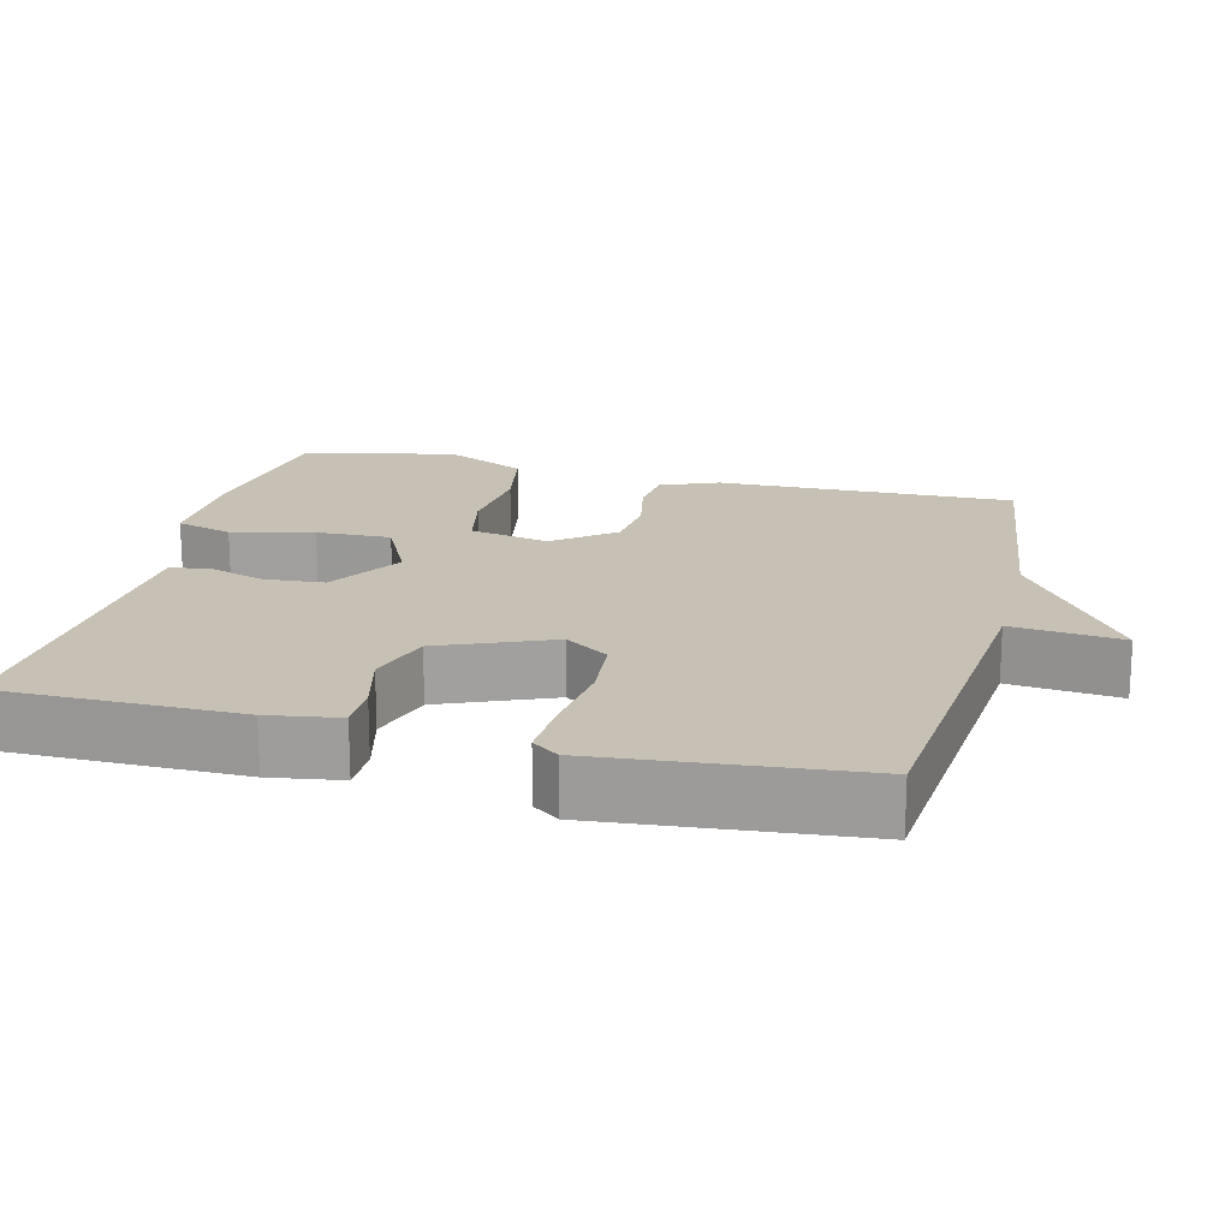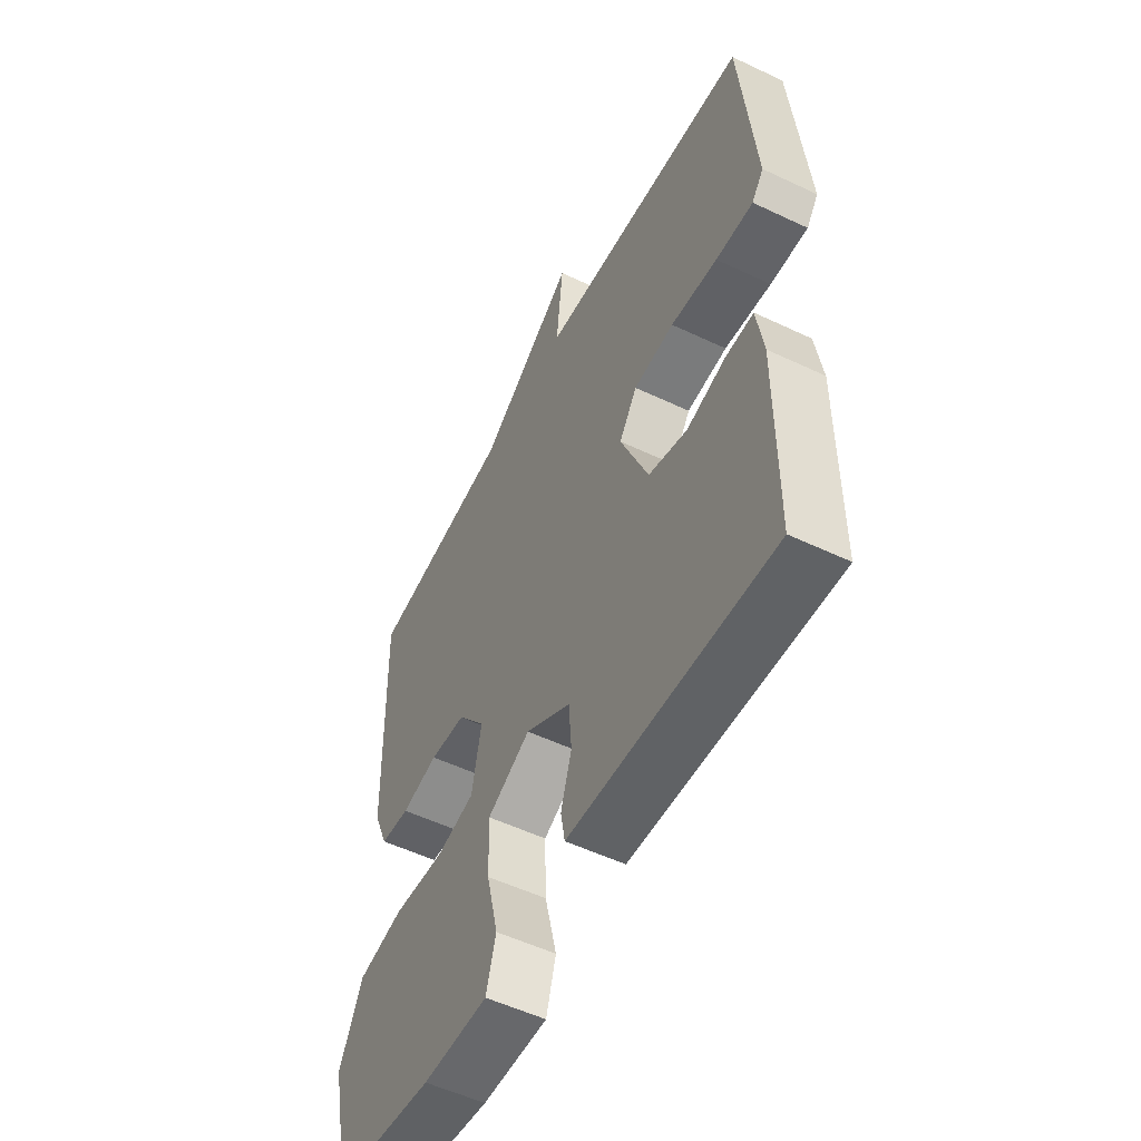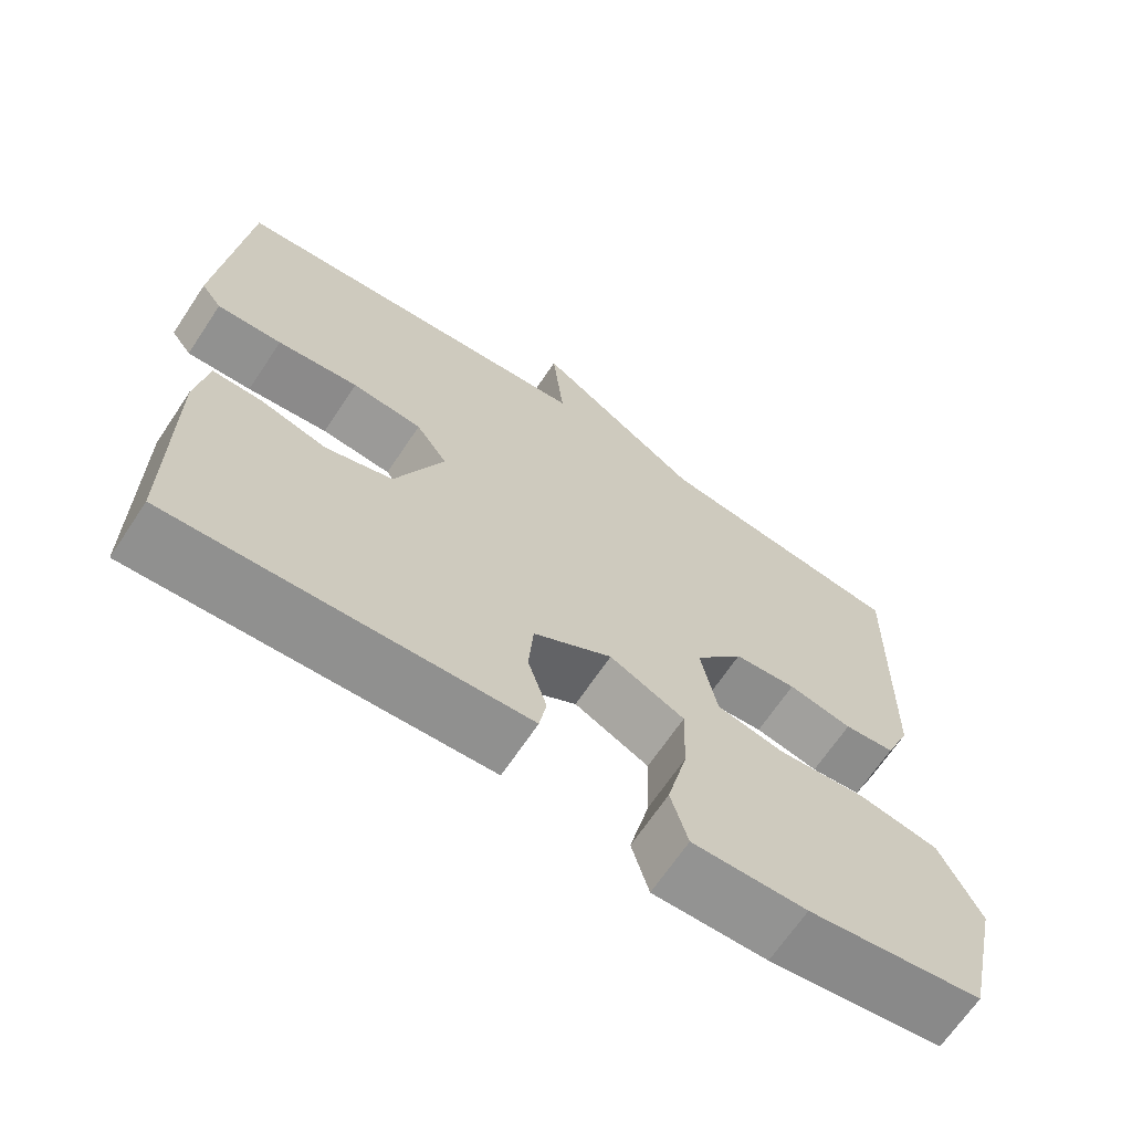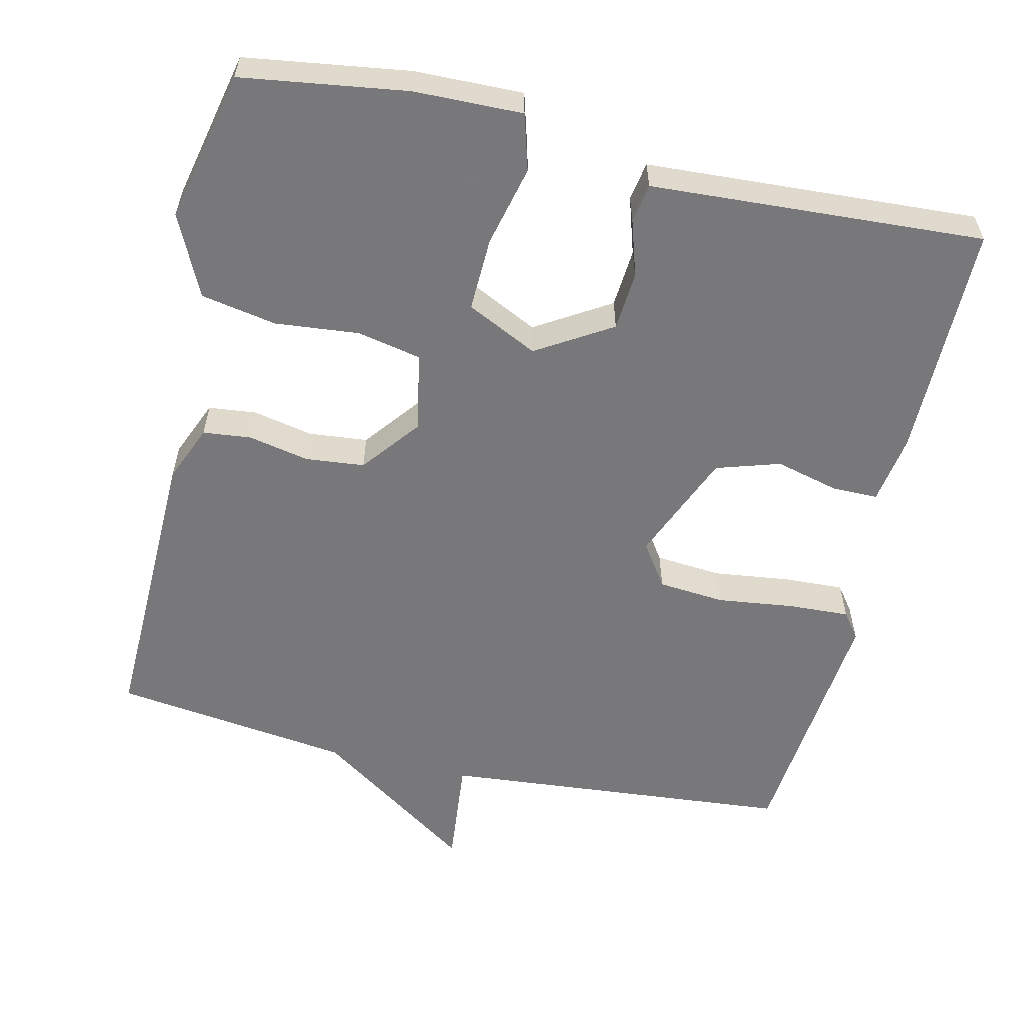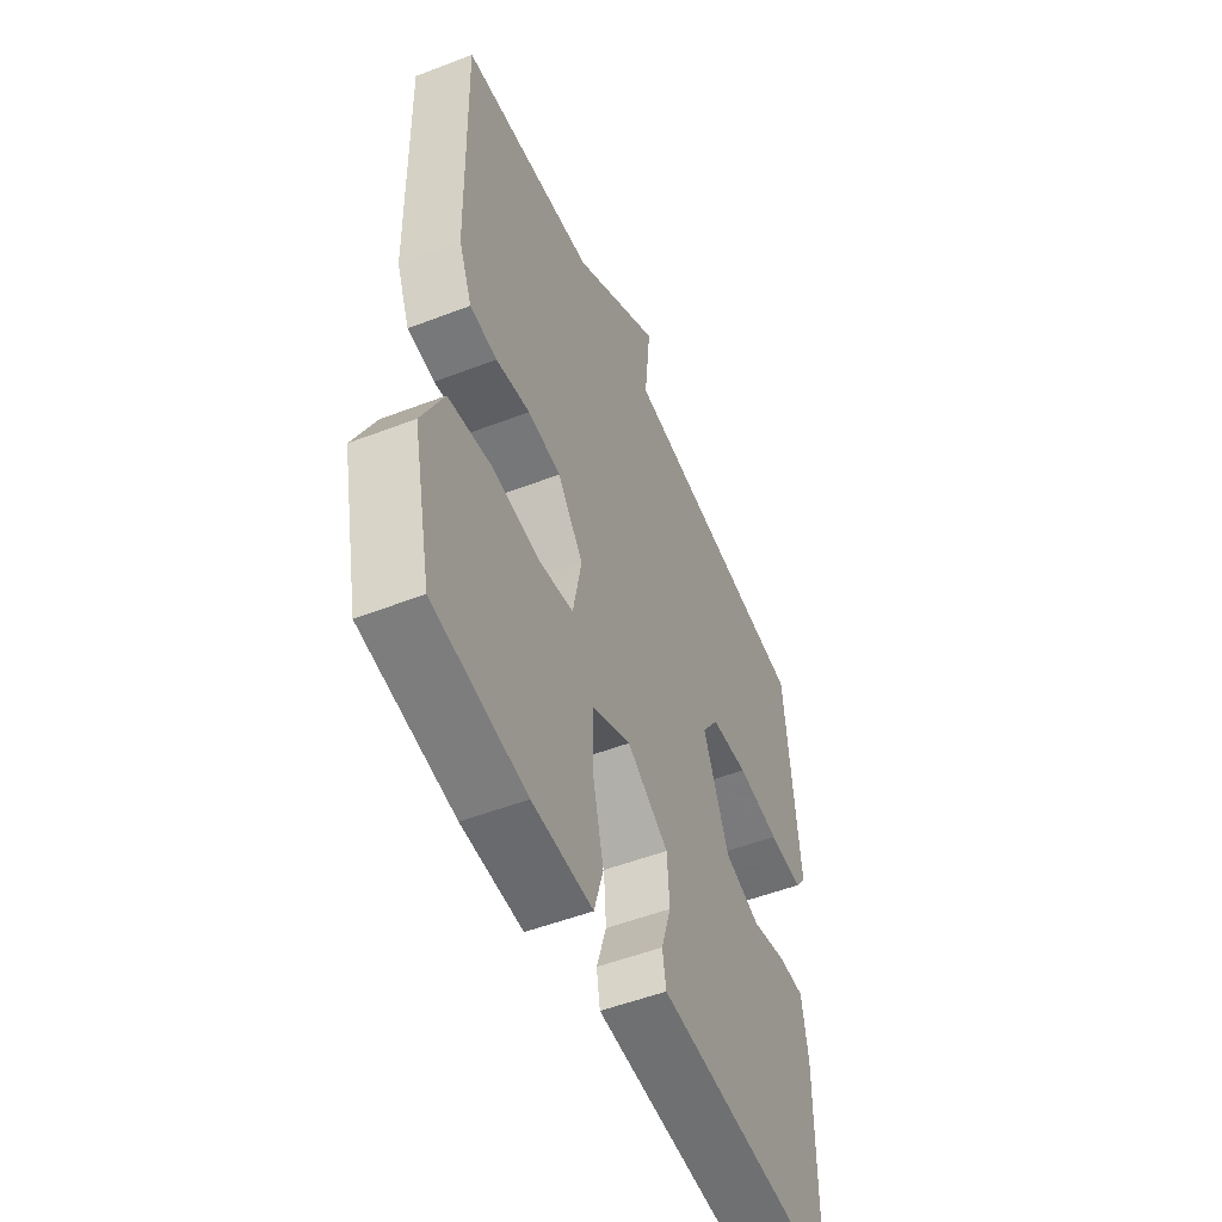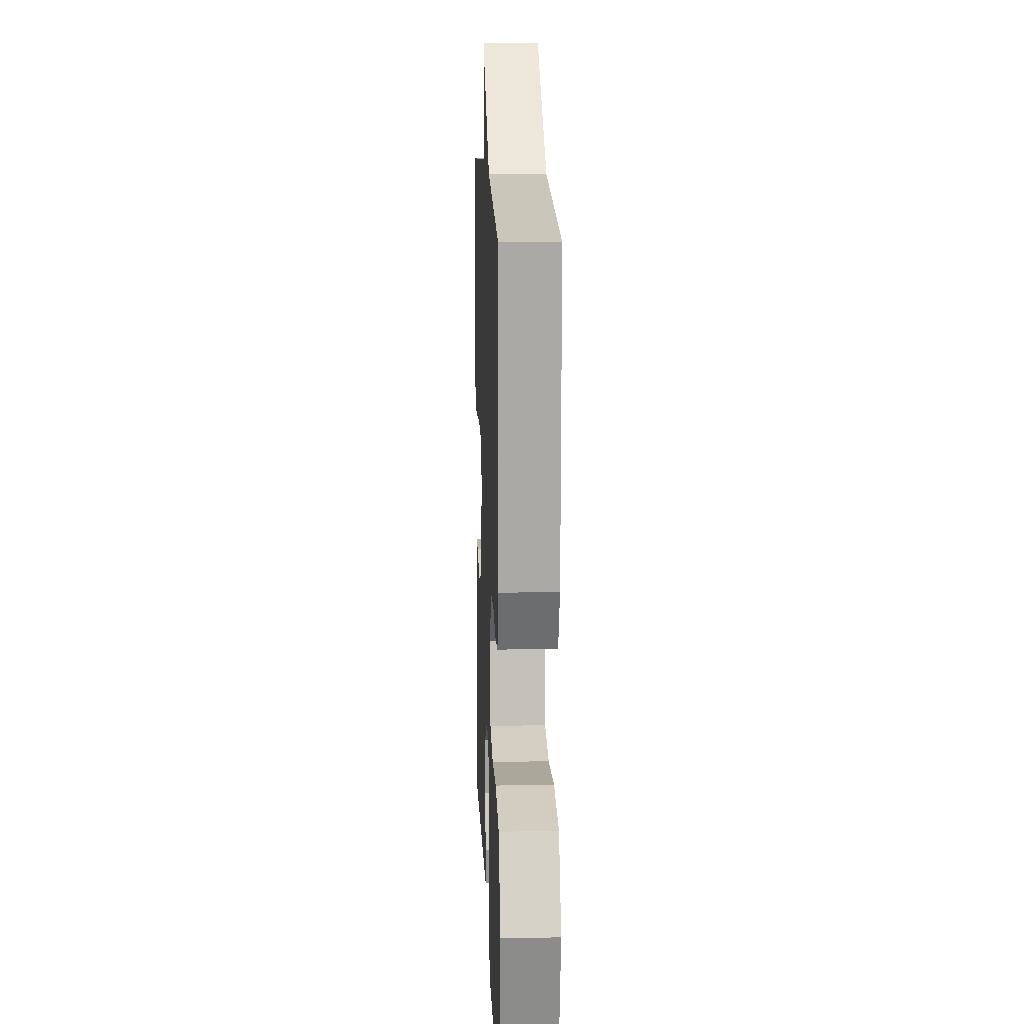
<metadata>
{"format":"obj","ext":"obj","renderer":"f3d","projection":"perspective","resolution":1024,"background":"white","views":[{"elev":18.6,"azim":-75.9,"up":"+Y"},{"elev":-53.6,"azim":-116.9,"up":"+Z"},{"elev":-67.2,"azim":-33.7,"up":"+Z"},{"elev":-57.6,"azim":167.0,"up":"+Y"},{"elev":-52.0,"azim":112.6,"up":"+Z"},{"elev":13.7,"azim":87.7,"up":"+Z"}]}
</metadata>
<code>
v -0.5 0.07 -0.5
v -0.501 0.07 -0.18
v -0.486 0.07 -0.085
v -0.424 0.07 -0.085
v -0.338 0.07 -0.107
v -0.252 0.07 -0.08
v -0.19 0.07 0.069
v -0.23 0.07 0.128
v -0.32 0.07 0.136
v -0.424 0.07 0.123
v -0.507 0.07 0.119
v -0.533 0.07 0.154
v -0.5 0.07 0.5
v -0.023 0.07 0.542
v -0.038 0.07 0.69
v 0.177 0.07 0.542
v 0.5 0.07 0.5
v 0.491 0.07 0.102
v 0.459 0.07 0.025
v 0.394 0.07 0.018
v 0.312 0.07 0.035
v 0.232 0.07 0.027
v 0.17 0.07 -0.052
v 0.191 0.07 -0.159
v 0.277 0.07 -0.177
v 0.391 0.07 -0.166
v 0.493 0.07 -0.185
v 0.545 0.07 -0.295
v 0.5 0.07 -0.5
v 0.277 0.07 -0.532
v 0.131 0.07 -0.535
v 0.109 0.07 -0.459
v 0.135 0.07 -0.35
v 0.138 0.07 -0.25
v 0.042 0.07 -0.203
v -0.059 0.07 -0.265
v -0.065 0.07 -0.345
v -0.041 0.07 -0.422
v -0.05 0.07 -0.474
v -0.154 0.07 -0.48
v -0.5 0 -0.5
v -0.501 0 -0.18
v -0.486 0 -0.085
v -0.424 0 -0.085
v -0.338 0 -0.107
v -0.252 0 -0.08
v -0.19 0 0.069
v -0.23 0 0.128
v -0.32 0 0.136
v -0.424 0 0.123
v -0.507 0 0.119
v -0.533 0 0.154
v -0.5 0 0.5
v -0.023 0 0.542
v -0.038 0 0.69
v 0.177 0 0.542
v 0.5 0 0.5
v 0.491 0 0.102
v 0.459 0 0.025
v 0.394 0 0.018
v 0.312 0 0.035
v 0.232 0 0.027
v 0.17 0 -0.052
v 0.191 0 -0.159
v 0.277 0 -0.177
v 0.391 0 -0.166
v 0.493 0 -0.185
v 0.545 0 -0.295
v 0.5 0 -0.5
v 0.277 0 -0.532
v 0.131 0 -0.535
v 0.109 0 -0.459
v 0.135 0 -0.35
v 0.138 0 -0.25
v 0.042 0 -0.203
v -0.059 0 -0.265
v -0.065 0 -0.345
v -0.041 0 -0.422
v -0.05 0 -0.474
v -0.154 0 -0.48
f 37 38 39 40
f 3 4 5
f 2 3 5
f 1 2 5
f 40 1 5
f 37 40 5
f 36 37 5
f 35 36 5 6
f 31 32 33
f 30 31 33
f 29 30 33
f 28 29 33
f 27 28 33
f 26 27 33
f 25 26 33
f 24 25 33 34
f 23 24 34 35
f 19 20 21
f 18 19 21
f 17 18 21
f 16 17 21
f 16 21 22
f 15 16 22
f 14 15 22
f 12 13 14
f 11 12 14
f 10 11 14
f 9 10 14
f 8 9 14
f 22 23 35
f 14 22 35
f 8 14 35
f 7 8 35
f 6 7 35
f 80 79 78 77
f 45 44 43
f 45 43 42
f 45 42 41
f 45 41 80
f 45 80 77
f 45 77 76
f 46 45 76 75
f 73 72 71
f 73 71 70
f 73 70 69
f 73 69 68
f 73 68 67
f 73 67 66
f 73 66 65
f 74 73 65 64
f 75 74 64 63
f 61 60 59
f 61 59 58
f 61 58 57
f 61 57 56
f 62 61 56
f 62 56 55
f 62 55 54
f 54 53 52
f 54 52 51
f 54 51 50
f 54 50 49
f 54 49 48
f 75 63 62
f 75 62 54
f 75 54 48
f 75 48 47
f 75 47 46
f 1 41 42 2
f 2 42 43 3
f 3 43 44 4
f 4 44 45 5
f 5 45 46 6
f 6 46 47 7
f 7 47 48 8
f 8 48 49 9
f 9 49 50 10
f 10 50 51 11
f 11 51 52 12
f 12 52 53 13
f 13 53 54 14
f 14 54 55 15
f 15 55 56 16
f 16 56 57 17
f 17 57 58 18
f 18 58 59 19
f 19 59 60 20
f 20 60 61 21
f 21 61 62 22
f 22 62 63 23
f 23 63 64 24
f 24 64 65 25
f 25 65 66 26
f 26 66 67 27
f 27 67 68 28
f 28 68 69 29
f 29 69 70 30
f 30 70 71 31
f 31 71 72 32
f 32 72 73 33
f 33 73 74 34
f 34 74 75 35
f 35 75 76 36
f 36 76 77 37
f 37 77 78 38
f 38 78 79 39
f 39 79 80 40
f 40 80 41 1

</code>
